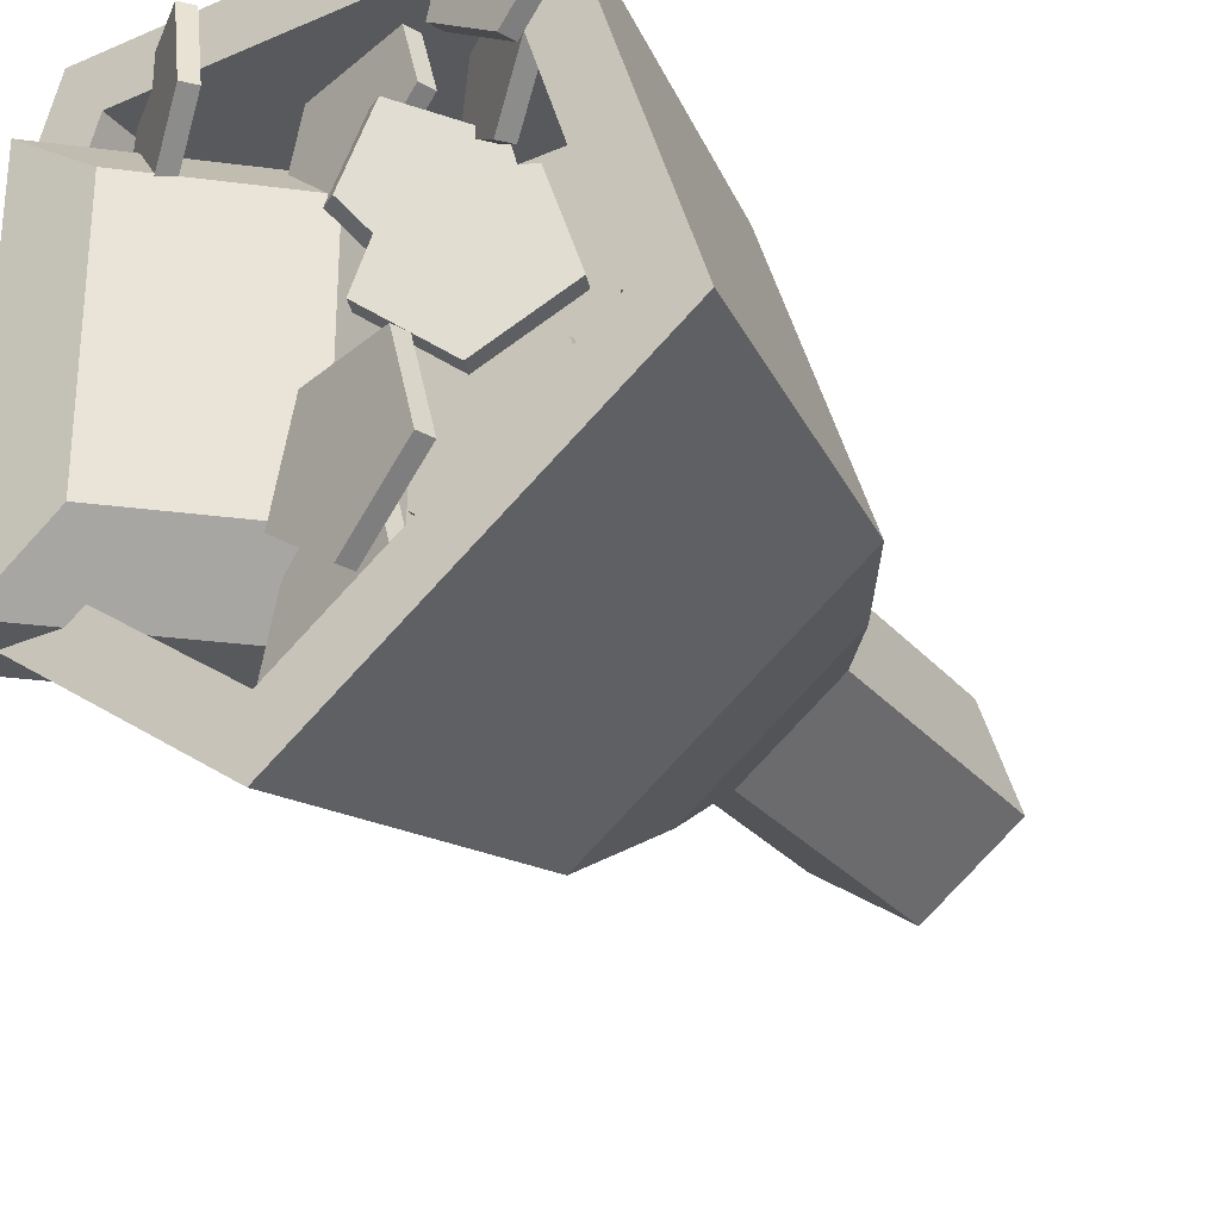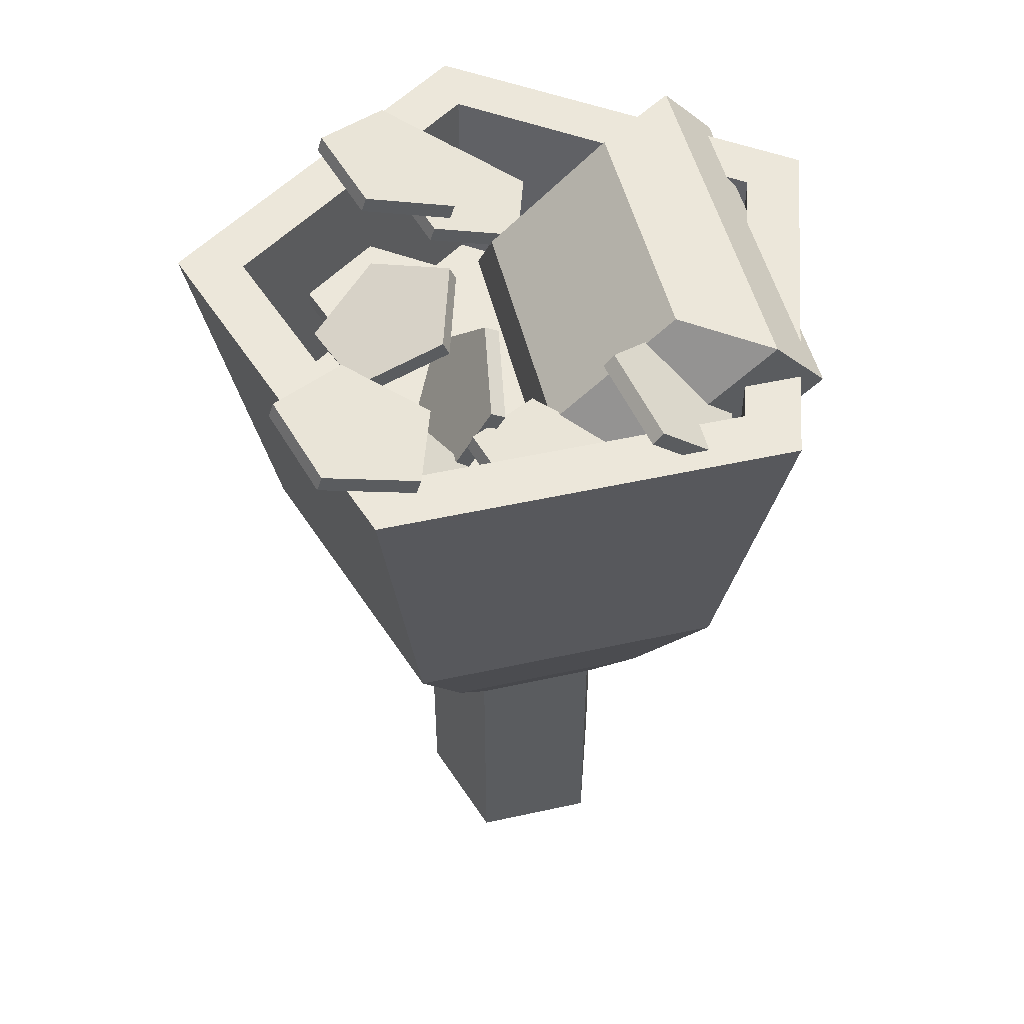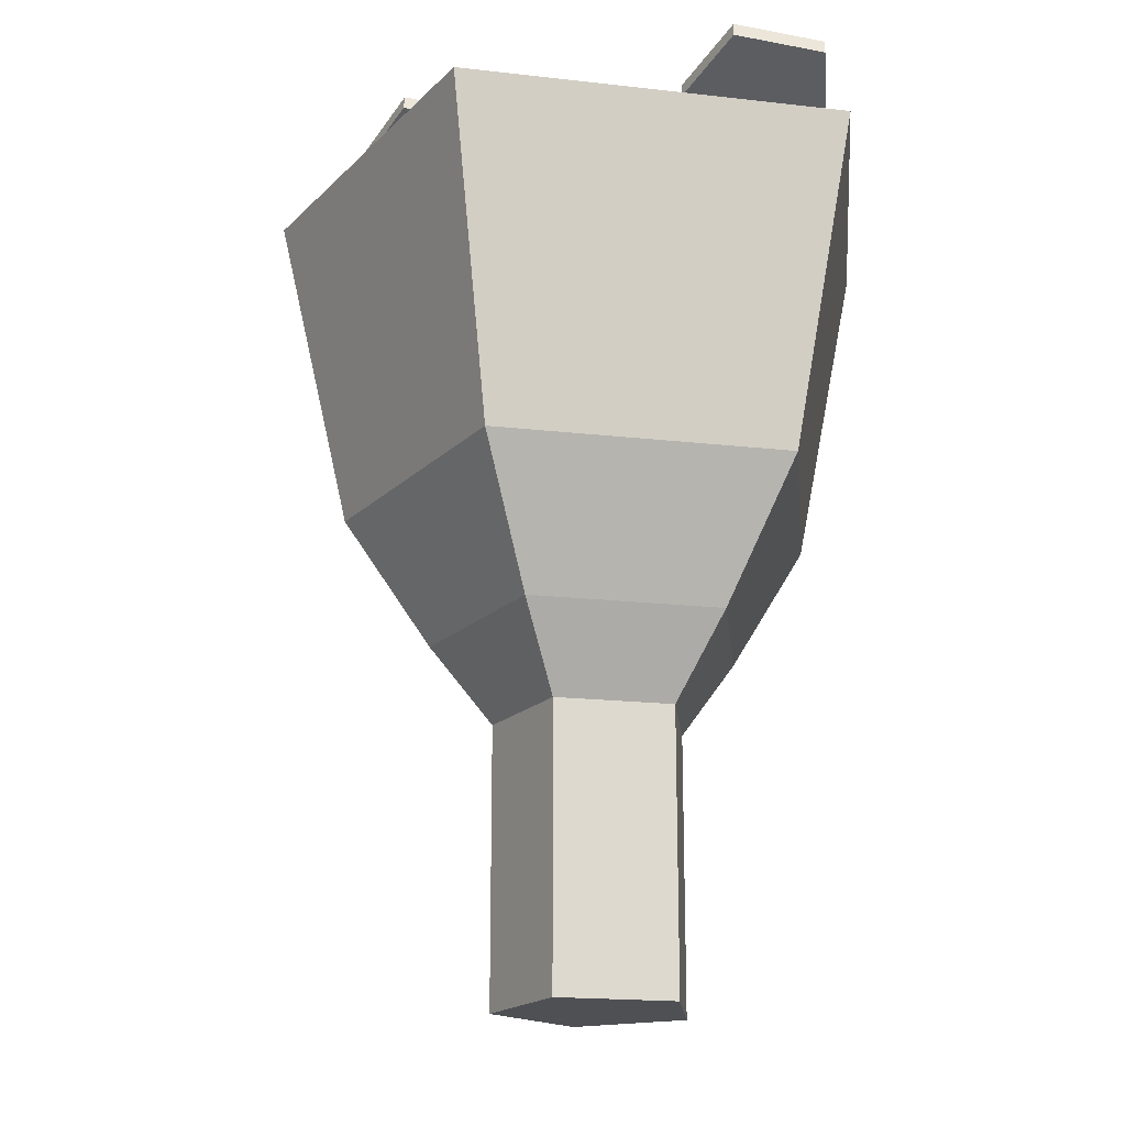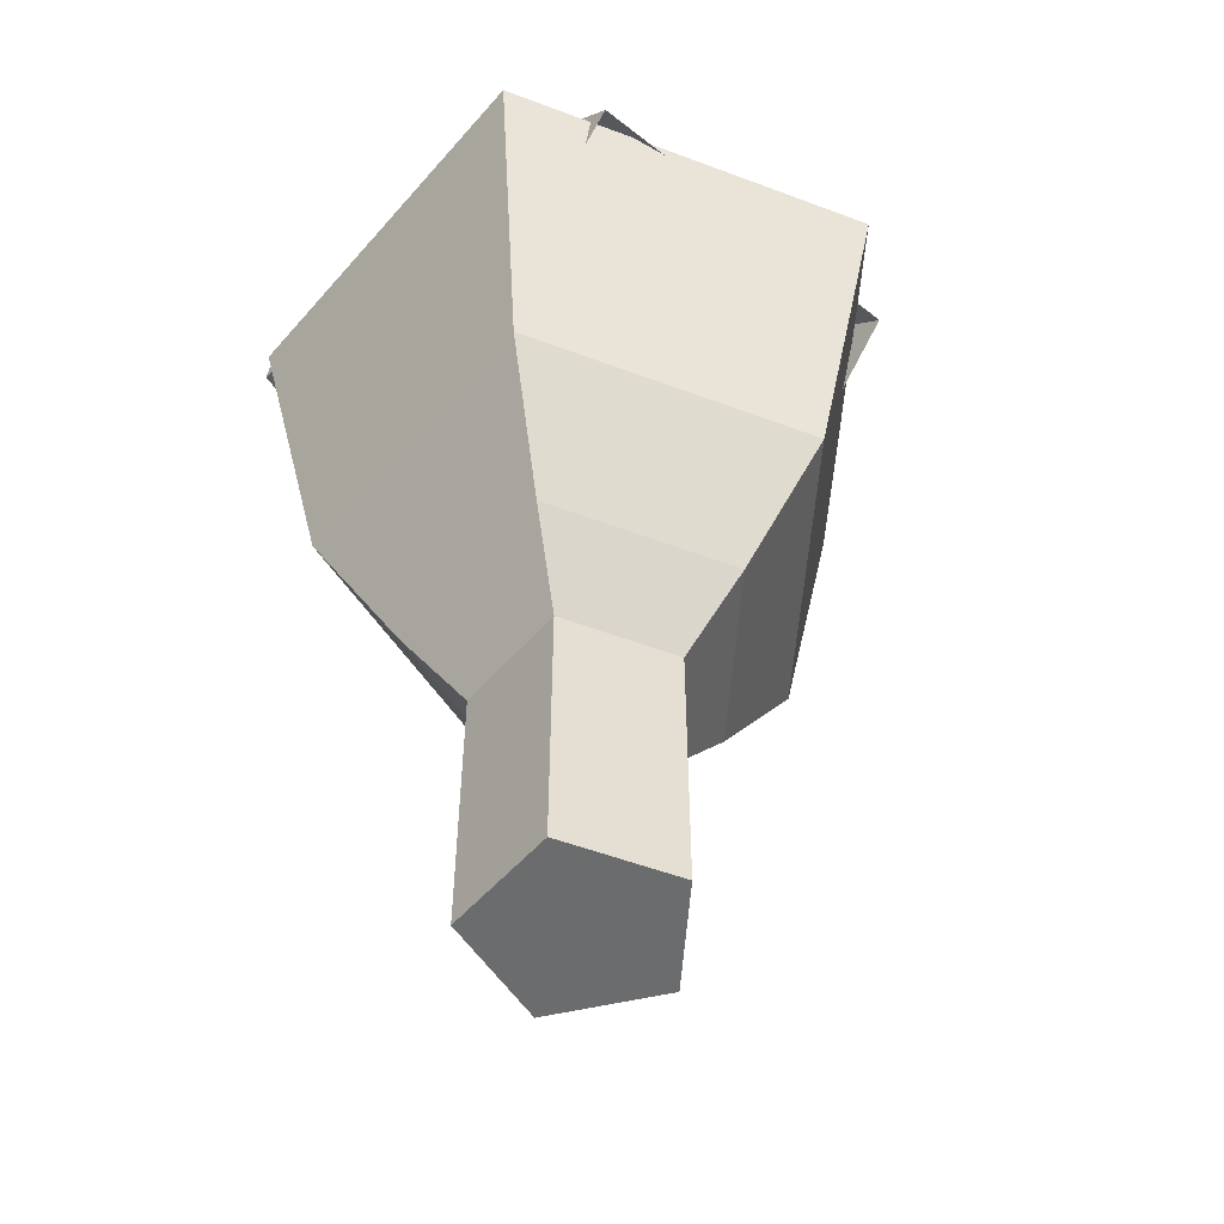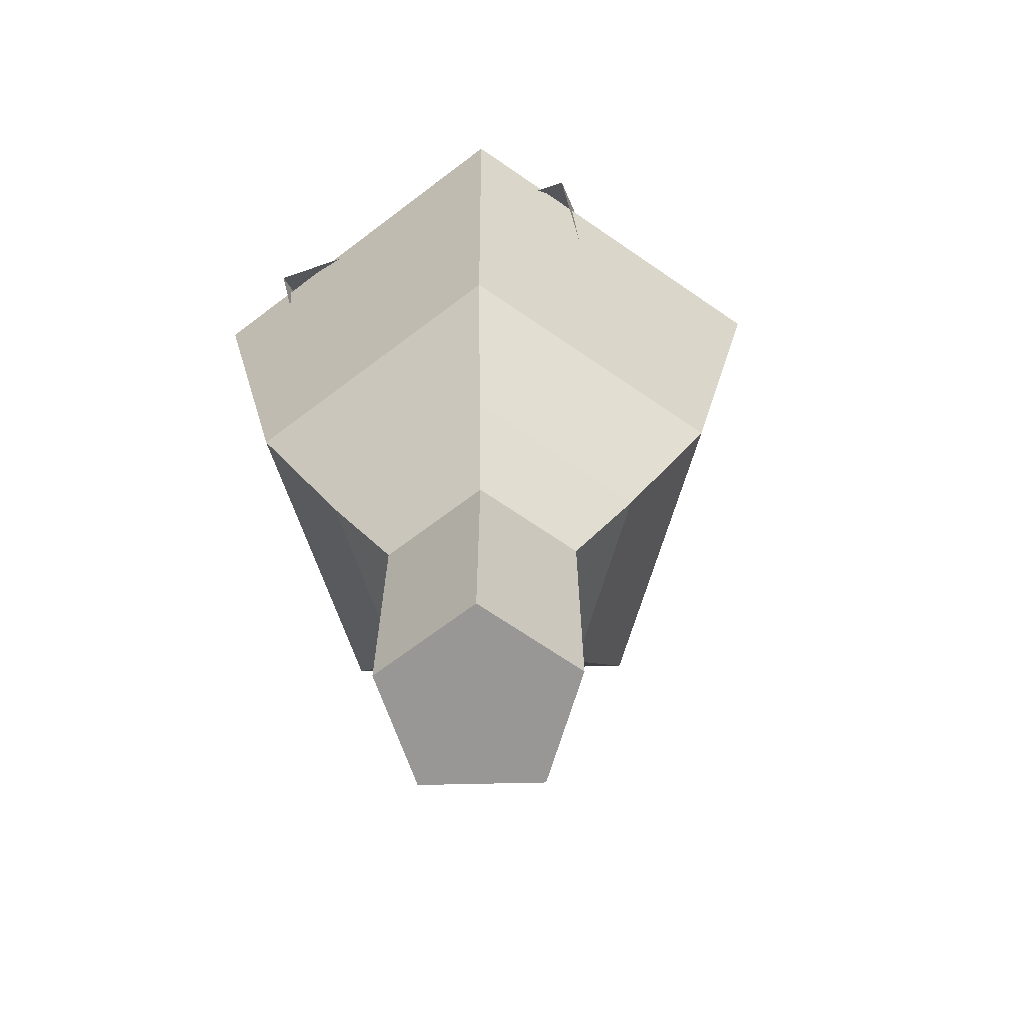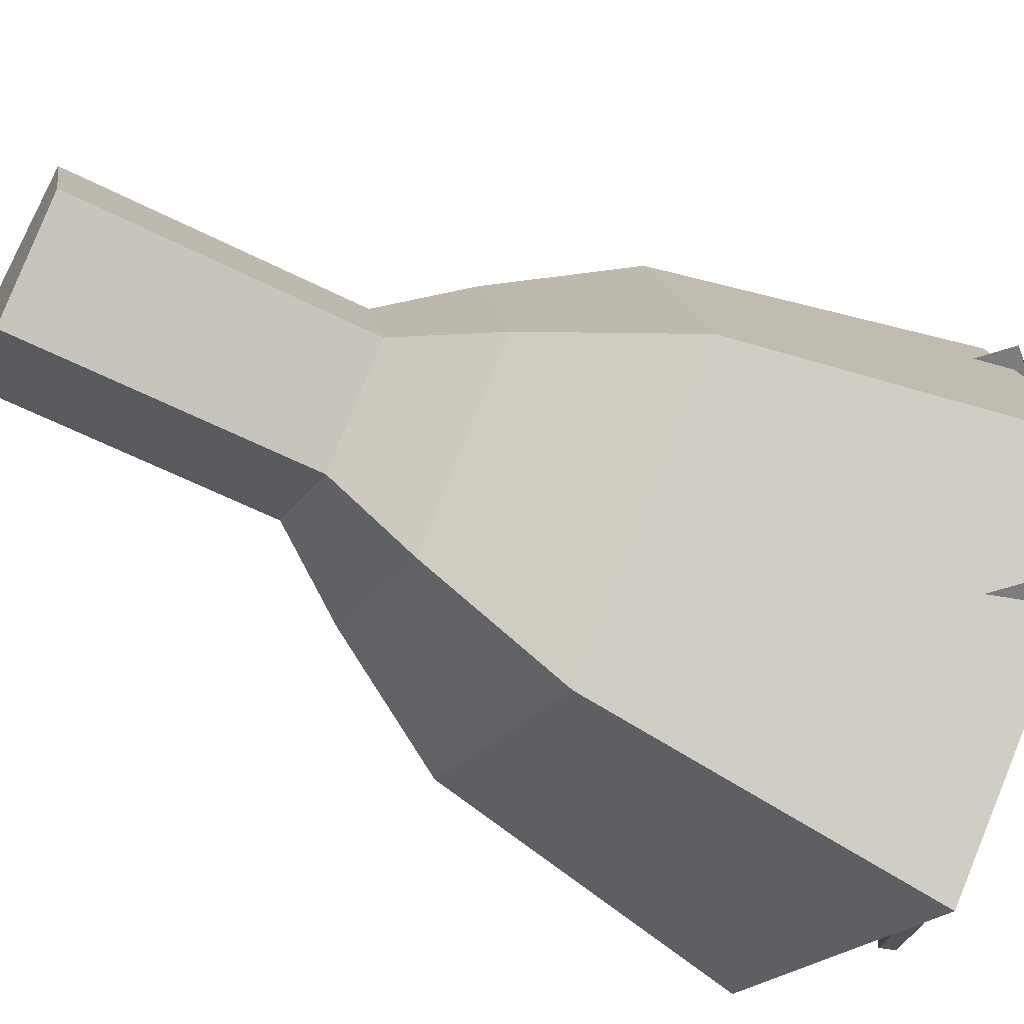
<metadata>
{"format":"obj","ext":"obj","renderer":"f3d","projection":"perspective","resolution":1024,"background":"white","views":[{"elev":-29.4,"azim":-147.5,"up":"+Z"},{"elev":50.6,"azim":-13.6,"up":"+Y"},{"elev":-18.9,"azim":-84.2,"up":"+Y"},{"elev":-53.6,"azim":50.1,"up":"+Y"},{"elev":-68.2,"azim":109.3,"up":"+Y"},{"elev":-58.8,"azim":62.4,"up":"+Z"}]}
</metadata>
<code>
o Cylinder.002
v -0.1142 0.07253 -0.2442
v -0.1142 0.05056 -0.2442
v -0.009671 0.07253 -0.1683
v -0.009671 0.05056 -0.1683
v -0.04958 0.07253 -0.04543
v -0.04958 0.05056 -0.04543
v -0.1787 0.07253 -0.04543
v -0.1787 0.05056 -0.04543
v -0.2187 0.07253 -0.1683
v -0.2187 0.05056 -0.1683
v 0.05155 -0.2802 -0.3647
v 0.05155 0.1942 -0.3824
v 0.3969 -0.2802 -0.1138
v 0.4137 0.1942 -0.1193
v 0.265 -0.2802 0.2921
v 0.2754 0.1942 0.3065
v -0.1619 -0.2802 0.2921
v -0.1723 0.1942 0.3065
v -0.2938 -0.2802 -0.1138
v -0.3106 0.1942 -0.1193
v 0.4997 0.1942 -0.1472
v 0.05155 0.1942 -0.4728
v 0.3285 0.1942 0.3796
v -0.2254 0.1942 0.3796
v -0.3966 0.1942 -0.1472
v 0.4137 -0.08935 -0.1193
v 0.05155 -0.08935 -0.3824
v 0.2754 -0.08935 0.3065
v -0.1723 -0.08935 0.3065
v -0.3106 -0.08935 -0.1193
v 0.05155 -0.4741 -0.2371
v 0.2755 -0.4741 -0.07437
v 0.19 -0.4741 0.1889
v -0.08685 -0.4741 0.1889
v -0.1724 -0.4741 -0.07437
v 0.05155 -0.5914 -0.1461
v 0.1889 -0.5914 -0.04624
v 0.1365 -0.5914 0.1153
v -0.03335 -0.5914 0.1153
v -0.08582 -0.5914 -0.04624
v 0.05155 -0.9927 -0.1461
v 0.1889 -0.9927 -0.04624
v 0.1365 -0.9927 0.1153
v -0.03335 -0.9927 0.1153
v -0.08582 -0.9927 -0.04624
v 0.1208 -0.08408 0.2569
v 0.1208 -0.08408 -0.2601
v 0.4005 0.1813 0.2569
v 0.4005 0.1813 -0.2601
v 0.05368 0.103 0.1768
v 0.05069 -0.01021 0.2569
v 0.05368 0.103 -0.18
v 0.05069 -0.01021 -0.2601
v 0.2172 0.2581 0.1768
v 0.3304 0.2552 0.2569
v 0.2172 0.2581 -0.18
v 0.3304 0.2552 -0.2601
v -0.07049 0.1174 0.008642
v -0.05156 0.1062 0.008642
v -0.01744 0.2074 0.08456
v 0.001491 0.1962 0.08456
v -0.0377 0.173 0.2074
v -0.01877 0.1618 0.2074
v -0.1033 0.06172 0.2074
v -0.08434 0.05056 0.2074
v -0.1235 0.02733 0.08456
v -0.1046 0.01618 0.08456
v 0.03276 0.1222 -0.384
v 0.02597 0.1013 -0.384
v 0.1321 0.08998 -0.3081
v 0.1254 0.06908 -0.3081
v 0.09418 0.1023 -0.1853
v 0.0874 0.0814 -0.1853
v -0.02867 0.1422 -0.1853
v -0.03545 0.1213 -0.1853
v -0.06663 0.1545 -0.3081
v -0.07342 0.1336 -0.3081
v 0.03276 0.1222 0.1481
v 0.02597 0.1013 0.1481
v 0.1321 0.08998 0.224
v 0.1254 0.06908 0.224
v 0.09418 0.1023 0.3469
v 0.0874 0.0814 0.3469
v -0.02867 0.1422 0.3469
v -0.03545 0.1213 0.3469
v -0.06663 0.1545 0.224
v -0.07342 0.1336 0.224
v -0.2205 0.2515 0.1481
v -0.2273 0.2306 0.1481
v -0.1211 0.2192 0.224
v -0.1279 0.1983 0.224
v -0.1591 0.2315 0.3469
v -0.1659 0.2106 0.3469
v -0.2819 0.2714 0.3469
v -0.2887 0.2505 0.3469
v -0.3199 0.2837 0.224
v -0.3267 0.2628 0.224
v -0.07135 0.2515 -0.3283
v -0.07813 0.2306 -0.3283
v 0.02804 0.2192 -0.2524
v 0.02126 0.1983 -0.2524
v -0.009926 0.2315 -0.1296
v -0.01671 0.2106 -0.1296
v -0.1328 0.2714 -0.1296
v -0.1396 0.2505 -0.1296
v -0.1707 0.2837 -0.2524
v -0.1775 0.2628 -0.2524
v -0.1352 0.1685 -0.1102
v -0.1266 0.1483 -0.1102
v -0.03882 0.209 -0.03427
v -0.03031 0.1887 -0.03427
v -0.07562 0.1935 0.08856
v -0.06711 0.1733 0.08856
v -0.1947 0.1435 0.08856
v -0.1862 0.1233 0.08856
v -0.2315 0.1281 -0.03427
v -0.223 0.1078 -0.03427
v 0.2022 0.2037 0.1526
v 0.1888 0.1863 0.1526
v 0.2849 0.1398 0.2285
v 0.2714 0.1224 0.2285
v 0.2533 0.1642 0.3514
v 0.2399 0.1468 0.3514
v 0.1512 0.2432 0.3514
v 0.1377 0.2259 0.3514
v 0.1196 0.2677 0.2285
v 0.1061 0.2503 0.2285
v -0.13 0.1235 0.1526
v -0.1434 0.1061 0.1526
v -0.04734 0.05954 0.2285
v -0.0608 0.04216 0.2285
v -0.07891 0.08397 0.3514
v -0.09236 0.06659 0.3514
v -0.181 0.163 0.3514
v -0.1945 0.1456 0.3514
v -0.2126 0.1875 0.2285
v -0.2261 0.1701 0.2285
v -0.1995 -0.02215 -0.09677
v -0.2129 -0.03952 -0.09677
v -0.1168 -0.0861 -0.02085
v -0.1303 -0.1035 -0.02085
v -0.1484 -0.06167 0.102
v -0.1618 -0.07905 0.102
v -0.2505 0.01738 0.102
v -0.264 5e-06 0.102
v -0.2821 0.04181 -0.02085
v -0.2955 0.02443 -0.02085
f 1 2 4 3
f 3 4 6 5
f 5 6 8 7
f 4 2 10 8 6
f 7 8 10 9
f 9 10 2 1
f 1 3 5 7 9
f 11 22 21 13
f 13 21 23 15
f 15 23 24 17
f 20 18 29 30
f 17 24 25 19
f 19 25 22 11
f 15 17 34 33
f 12 14 21 22
f 14 16 23 21
f 16 18 24 23
f 18 20 25 24
f 20 12 22 25
f 26 27 30 29 28
f 16 14 26 28
f 12 20 30 27
f 18 16 28 29
f 14 12 27 26
f 34 35 40 39
f 17 19 35 34
f 13 15 33 32
f 19 11 31 35
f 11 13 32 31
f 40 36 41 45
f 32 33 38 37
f 35 31 36 40
f 33 34 39 38
f 31 32 37 36
f 41 42 43 44 45
f 38 39 44 43
f 36 37 42 41
f 39 40 45 44
f 37 38 43 42
f 56 52 50 54
f 49 57 55 48
f 46 51 53 47
f 47 53 57 49
f 50 52 53 51
f 52 56 57 53
f 56 54 55 57
f 54 50 51 55
f 48 55 51 46
f 58 59 61 60
f 60 61 63 62
f 62 63 65 64
f 61 59 67 65 63
f 64 65 67 66
f 66 67 59 58
f 58 60 62 64 66
f 68 69 71 70
f 70 71 73 72
f 72 73 75 74
f 71 69 77 75 73
f 74 75 77 76
f 76 77 69 68
f 68 70 72 74 76
f 78 79 81 80
f 80 81 83 82
f 82 83 85 84
f 81 79 87 85 83
f 84 85 87 86
f 86 87 79 78
f 78 80 82 84 86
f 88 89 91 90
f 90 91 93 92
f 92 93 95 94
f 91 89 97 95 93
f 94 95 97 96
f 96 97 89 88
f 88 90 92 94 96
f 98 99 101 100
f 100 101 103 102
f 102 103 105 104
f 101 99 107 105 103
f 104 105 107 106
f 106 107 99 98
f 98 100 102 104 106
f 108 109 111 110
f 110 111 113 112
f 112 113 115 114
f 114 115 117 116
f 116 117 109 108
f 108 110 112 114 116
f 118 119 121 120
f 120 121 123 122
f 122 123 125 124
f 124 125 127 126
f 126 127 119 118
f 118 120 122 124 126
f 128 129 131 130
f 130 131 133 132
f 132 133 135 134
f 134 135 137 136
f 136 137 129 128
f 128 130 132 134 136
f 138 139 141 140
f 140 141 143 142
f 142 143 145 144
f 144 145 147 146
f 146 147 139 138
f 138 140 142 144 146

</code>
